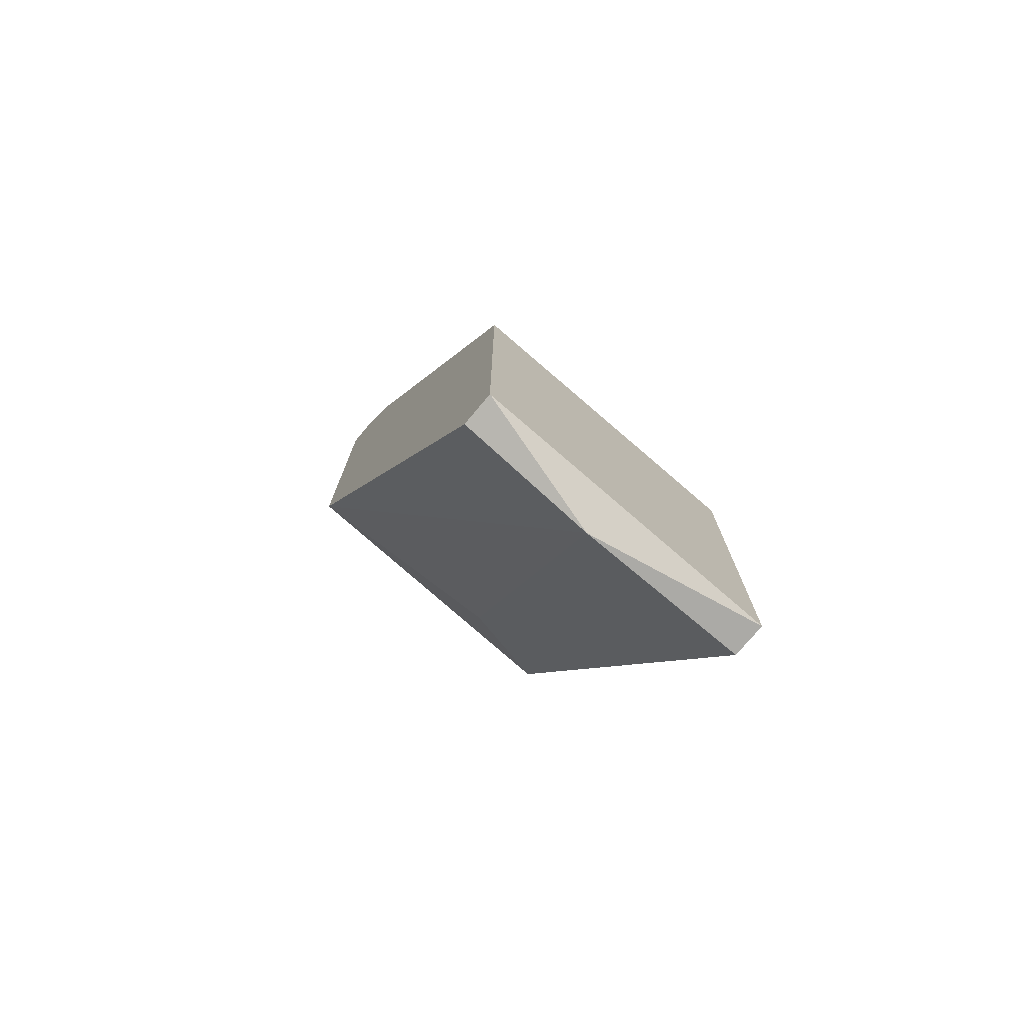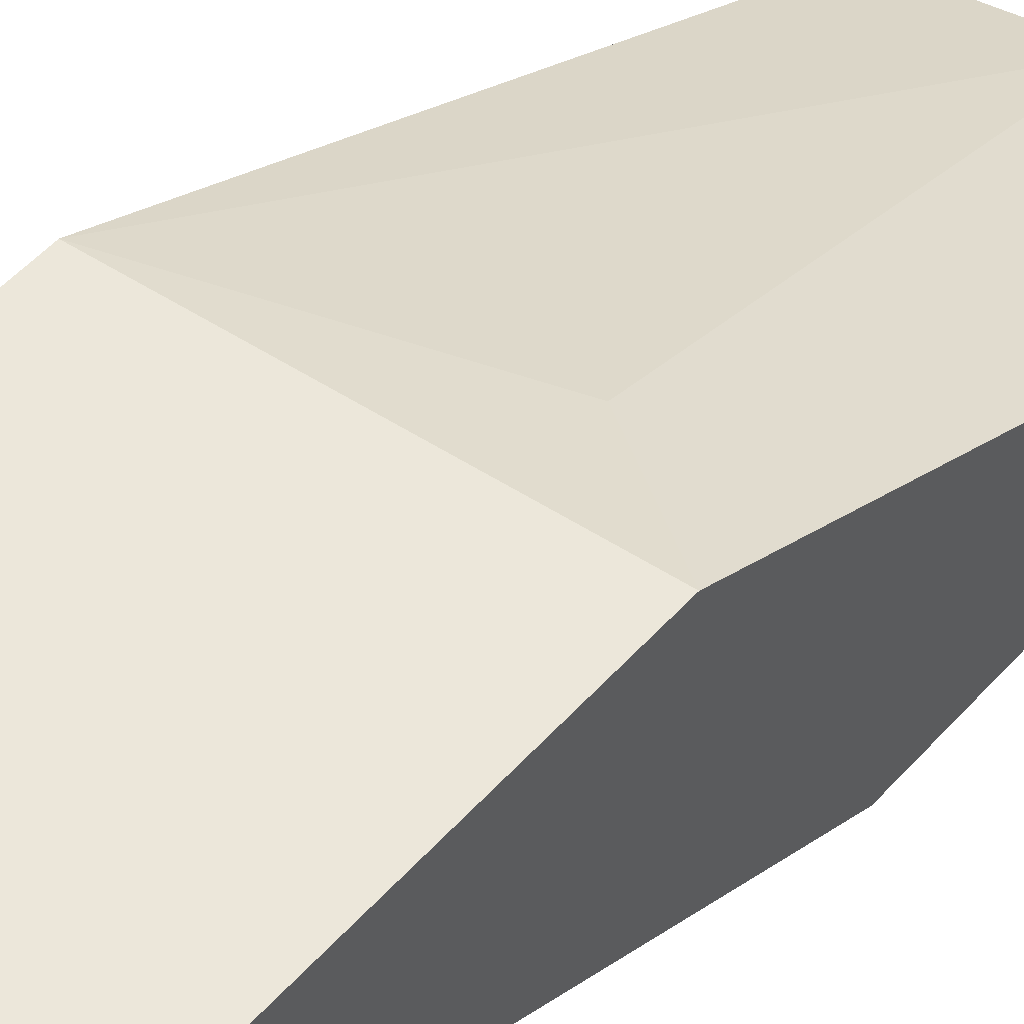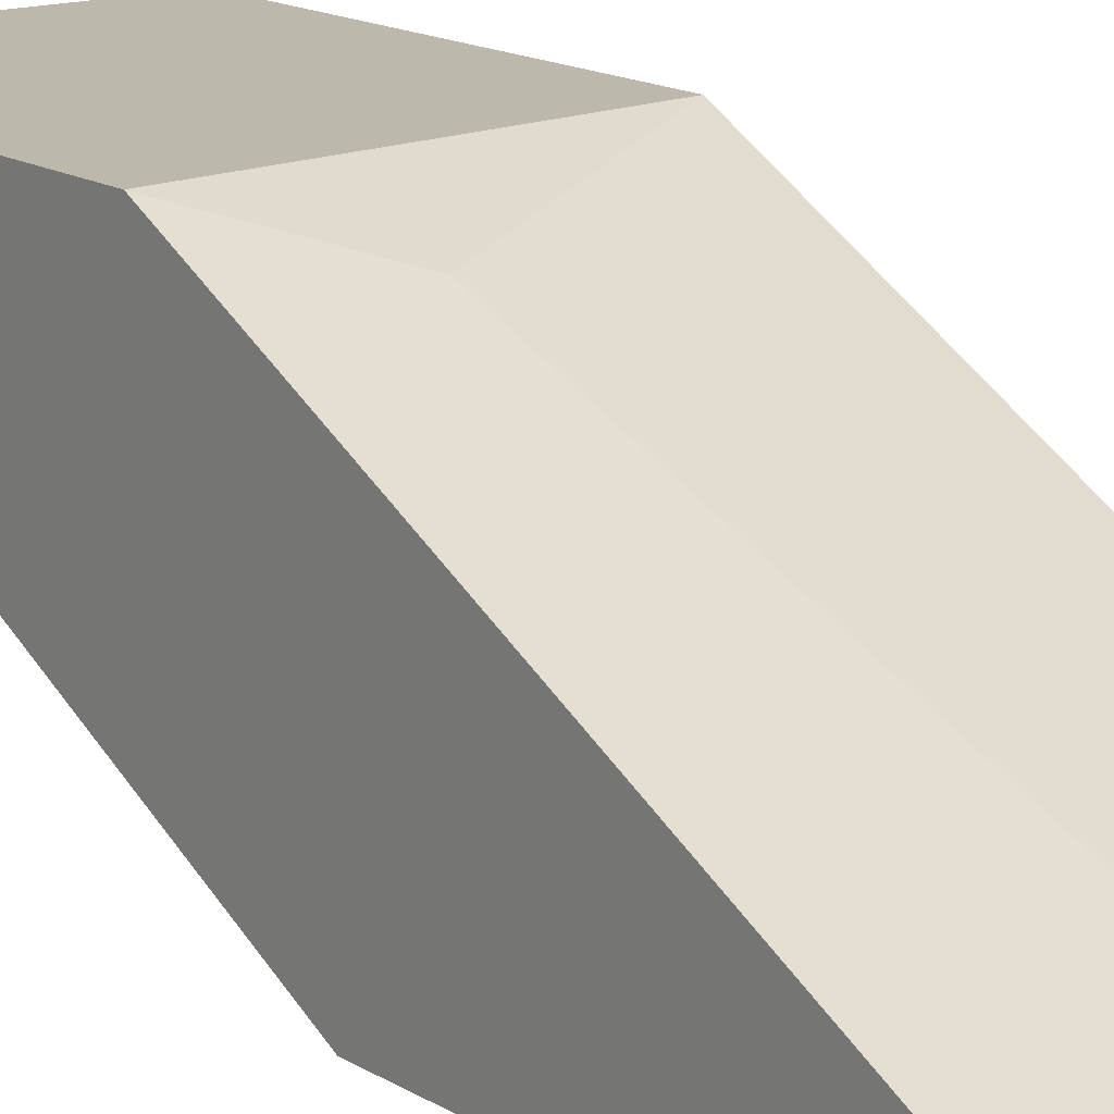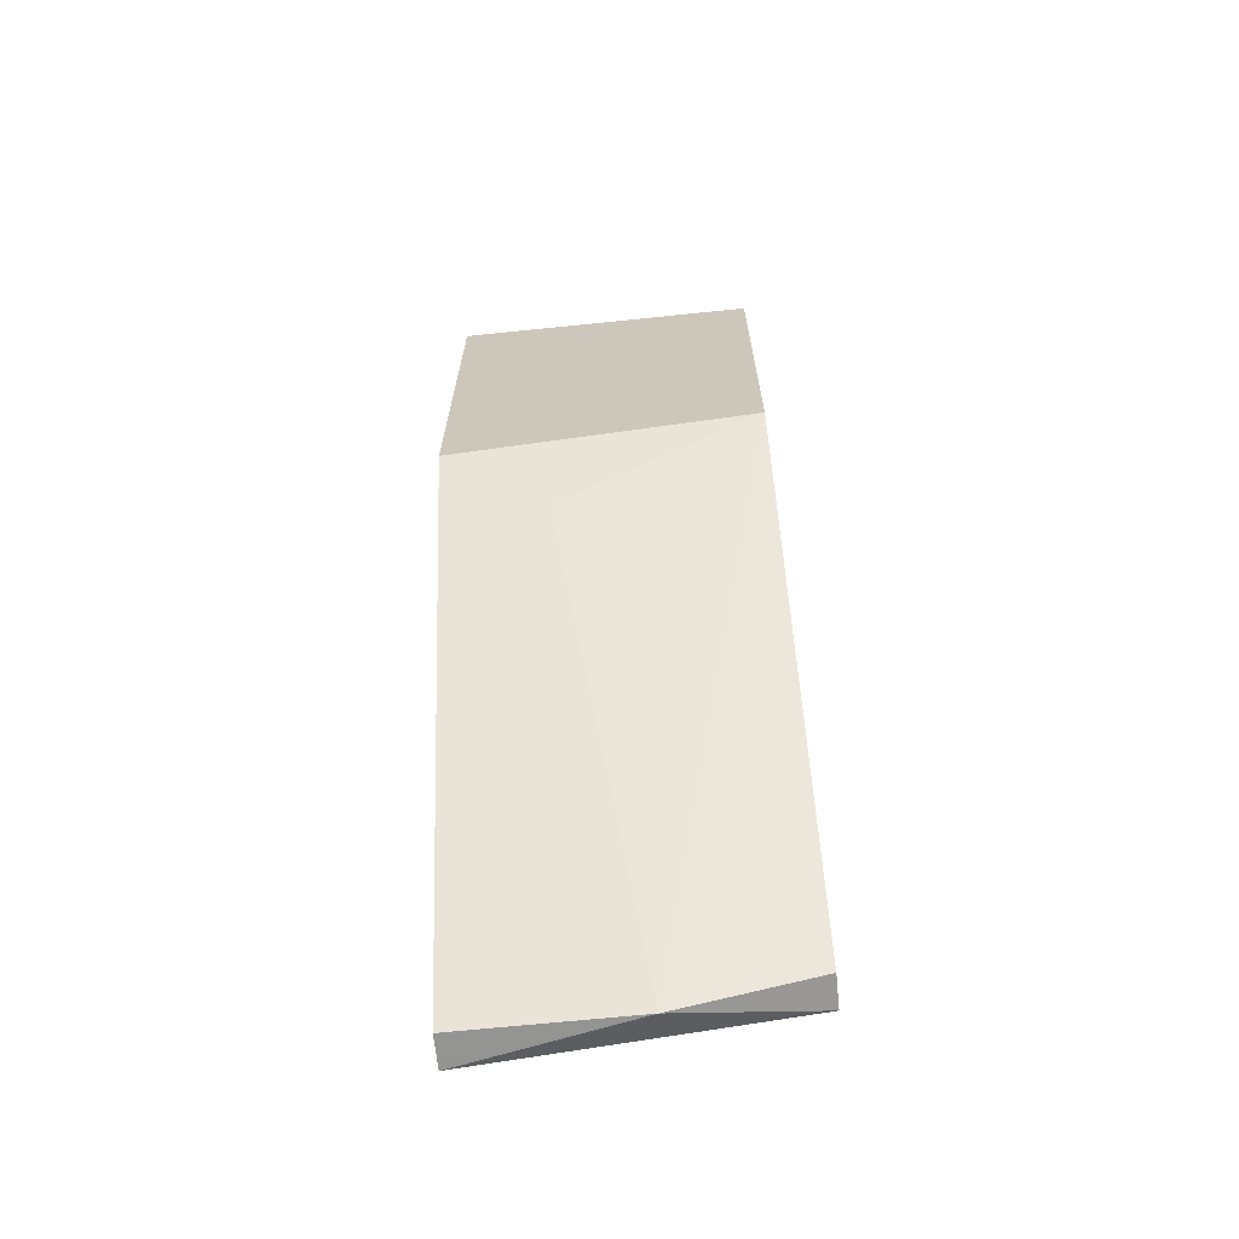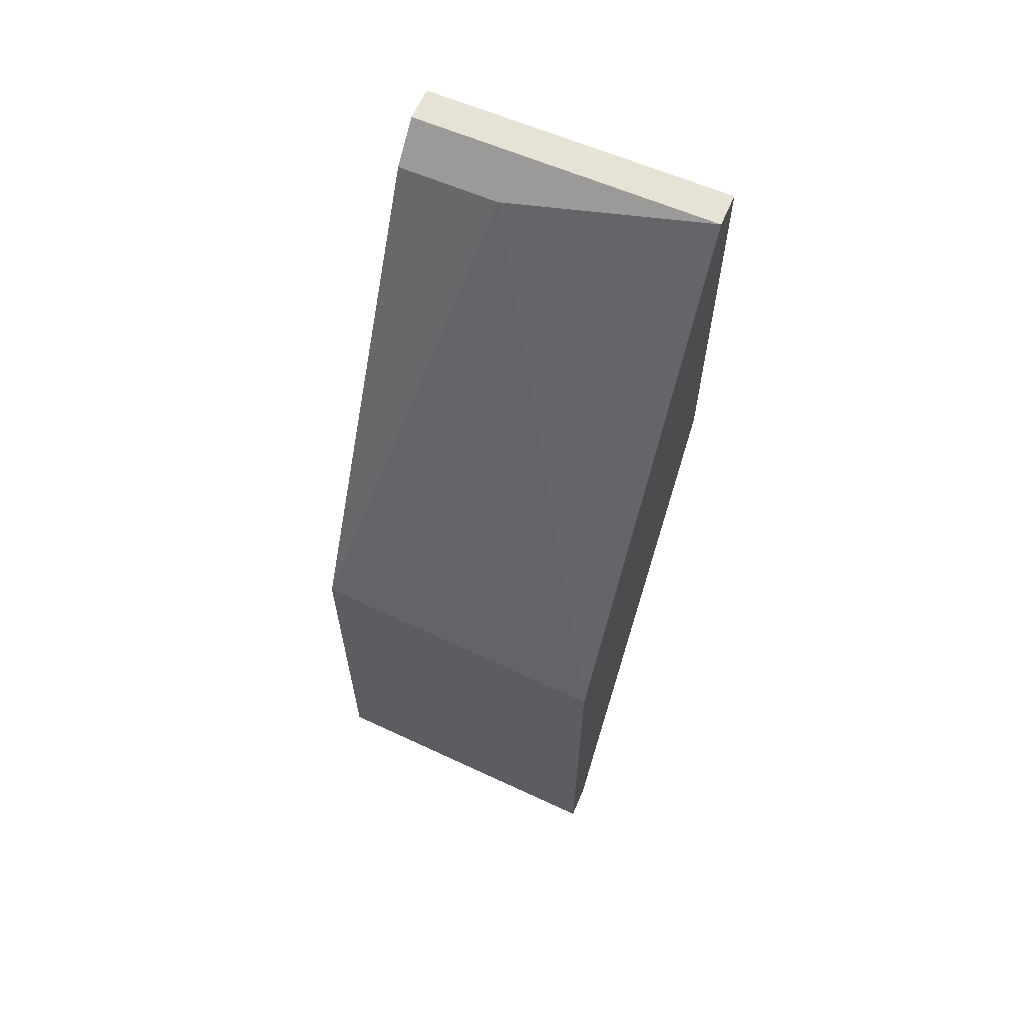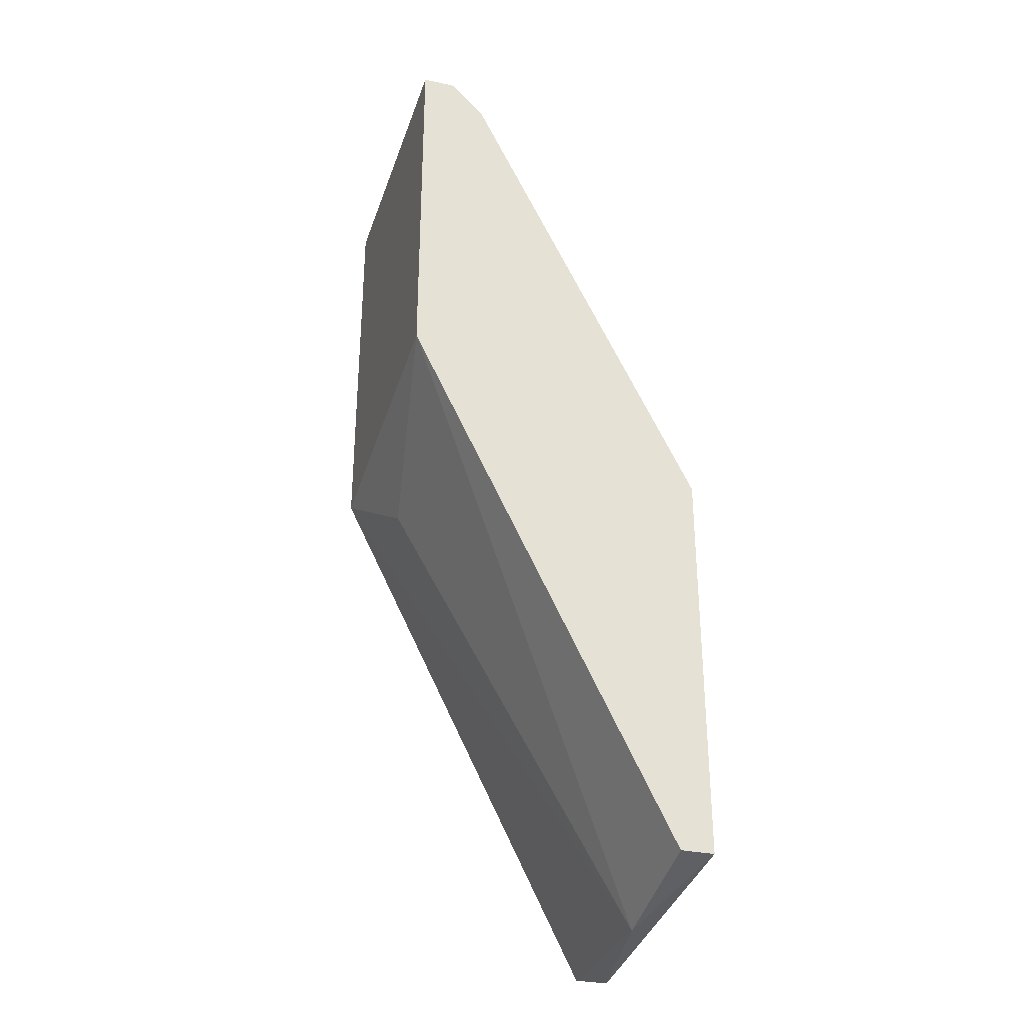
<metadata>
{"format":"obj","ext":"obj","renderer":"f3d","projection":"perspective","resolution":1024,"background":"white","views":[{"elev":-75.8,"azim":-40.0,"up":"+Z"},{"elev":53.3,"azim":40.9,"up":"+Y"},{"elev":14.8,"azim":143.0,"up":"+Y"},{"elev":-66.9,"azim":-174.1,"up":"+Z"},{"elev":63.2,"azim":23.4,"up":"+Z"},{"elev":-31.7,"azim":-107.1,"up":"+Z"}]}
</metadata>
<code>
v -0.01563 0.002232 0.01423
v -0.009205 -0.004193 -0.01469
v -0.009205 0.003303 0.0153
v -0.009205 -0.005265 -0.01469
v -0.009205 -0.005265 -0.001833
v -0.009205 0.004375 0.0153
v -0.009205 0.004375 0.002442
v -0.01456 -0.004193 -0.01469
v -0.01885 -0.004193 -0.01362
v -0.01885 0.003303 0.0153
v -0.01885 -0.005265 -0.000764
v -0.01885 -0.005265 -0.01362
v -0.01885 0.002232 0.01423
v -0.01885 0.004375 0.003516
v -0.01885 0.004375 0.0153
v -0.01242 0.003303 0.000304
f 15 13 10
f 15 6 7
f 7 6 5
f 15 12 11
f 12 5 11
f 7 5 2
f 12 15 14
f 15 7 14
f 11 5 1
f 7 2 8
f 5 12 4
f 2 5 4
f 12 8 4
f 8 2 4
f 6 15 3
f 5 6 3
f 1 5 3
f 1 3 13
f 15 11 13
f 11 1 13
f 12 14 9
f 8 12 9
f 14 8 9
f 14 7 16
f 7 8 16
f 8 14 16
f 3 15 10
f 13 3 10

</code>
